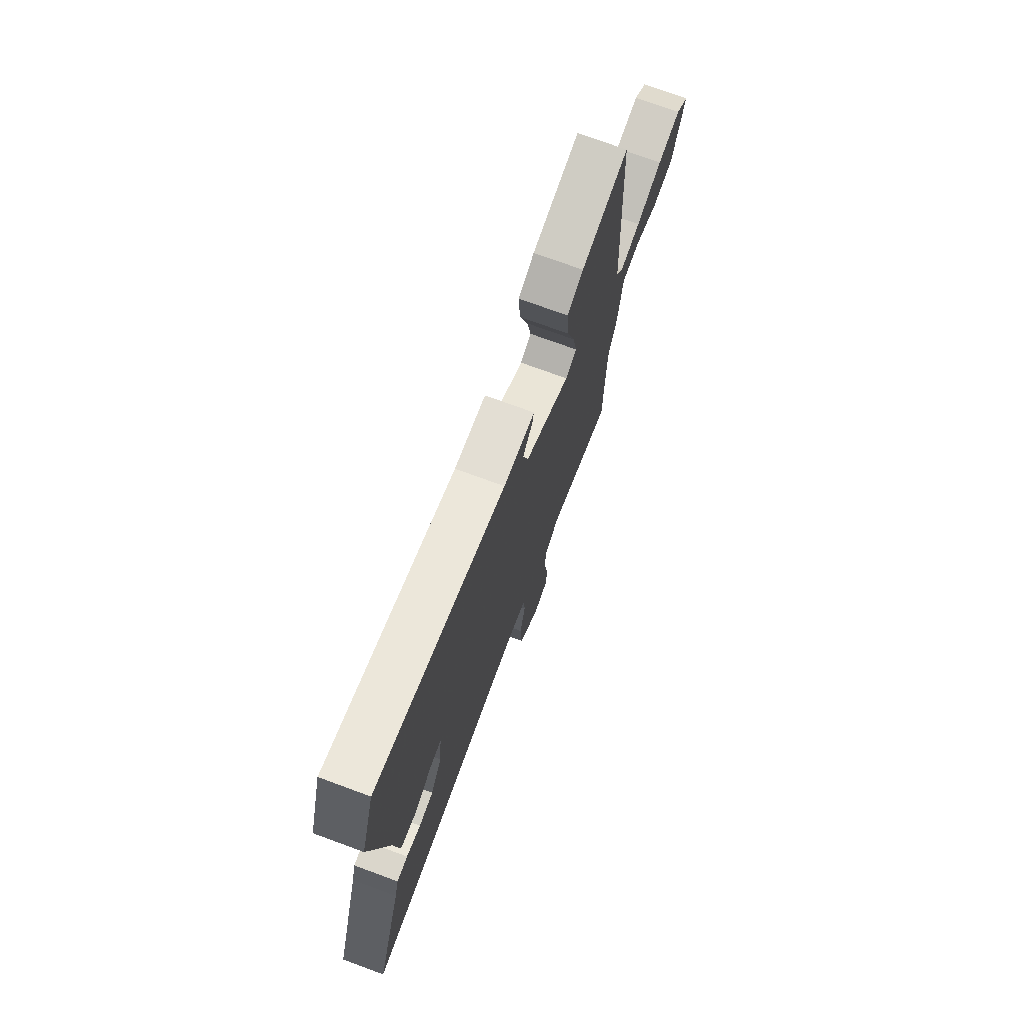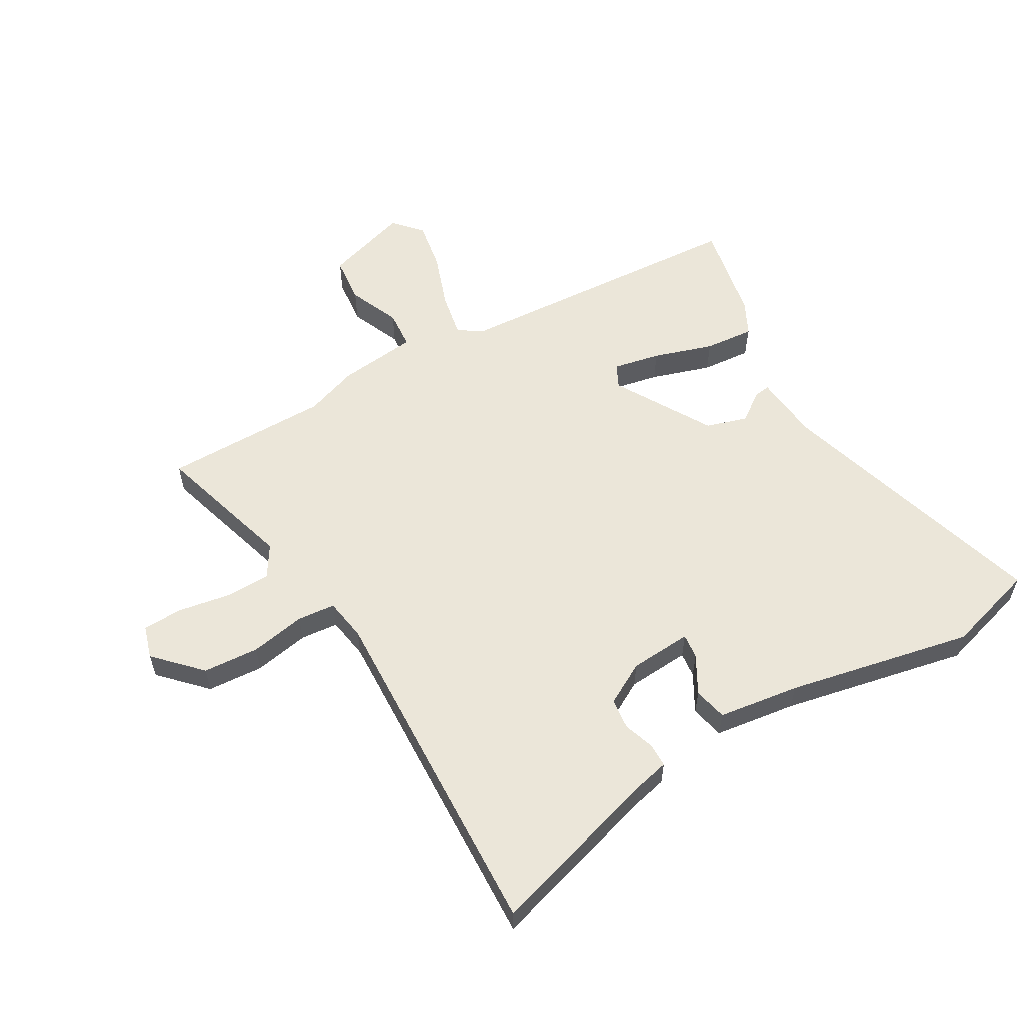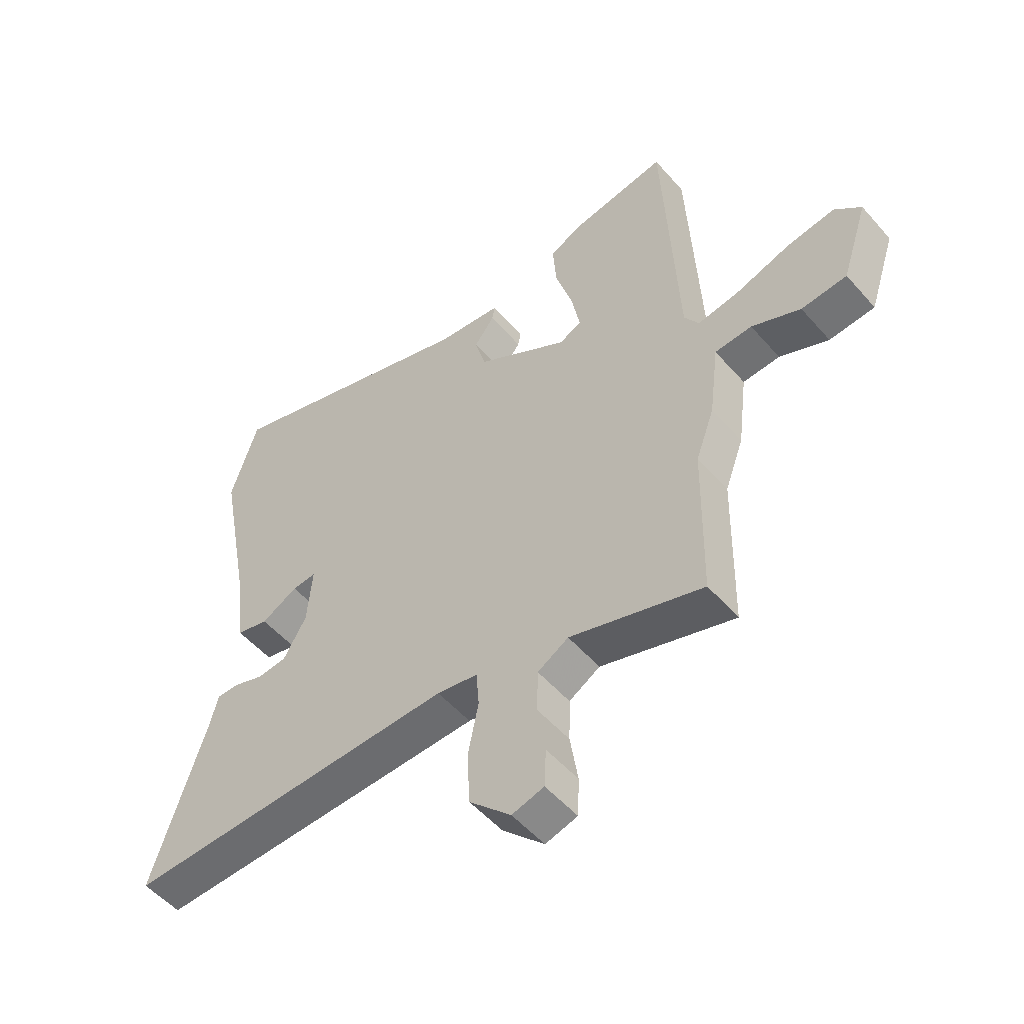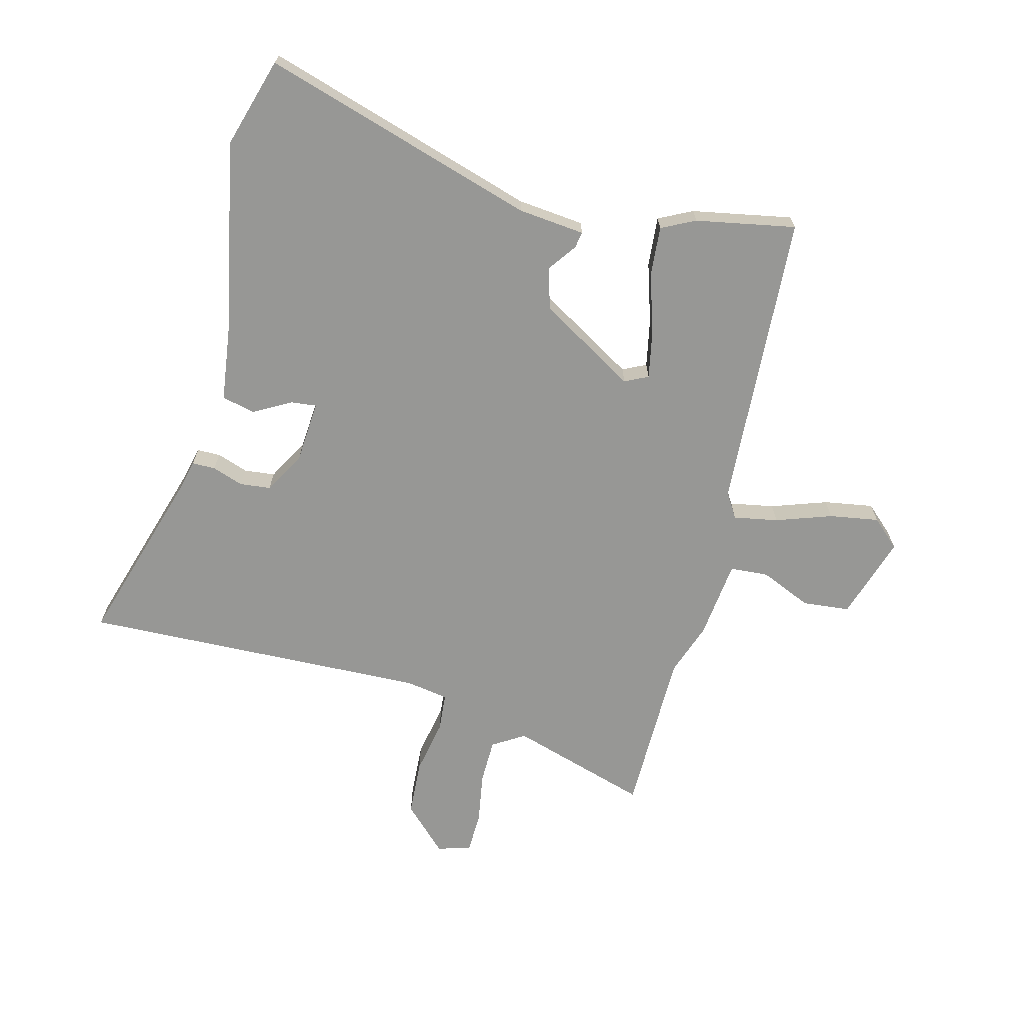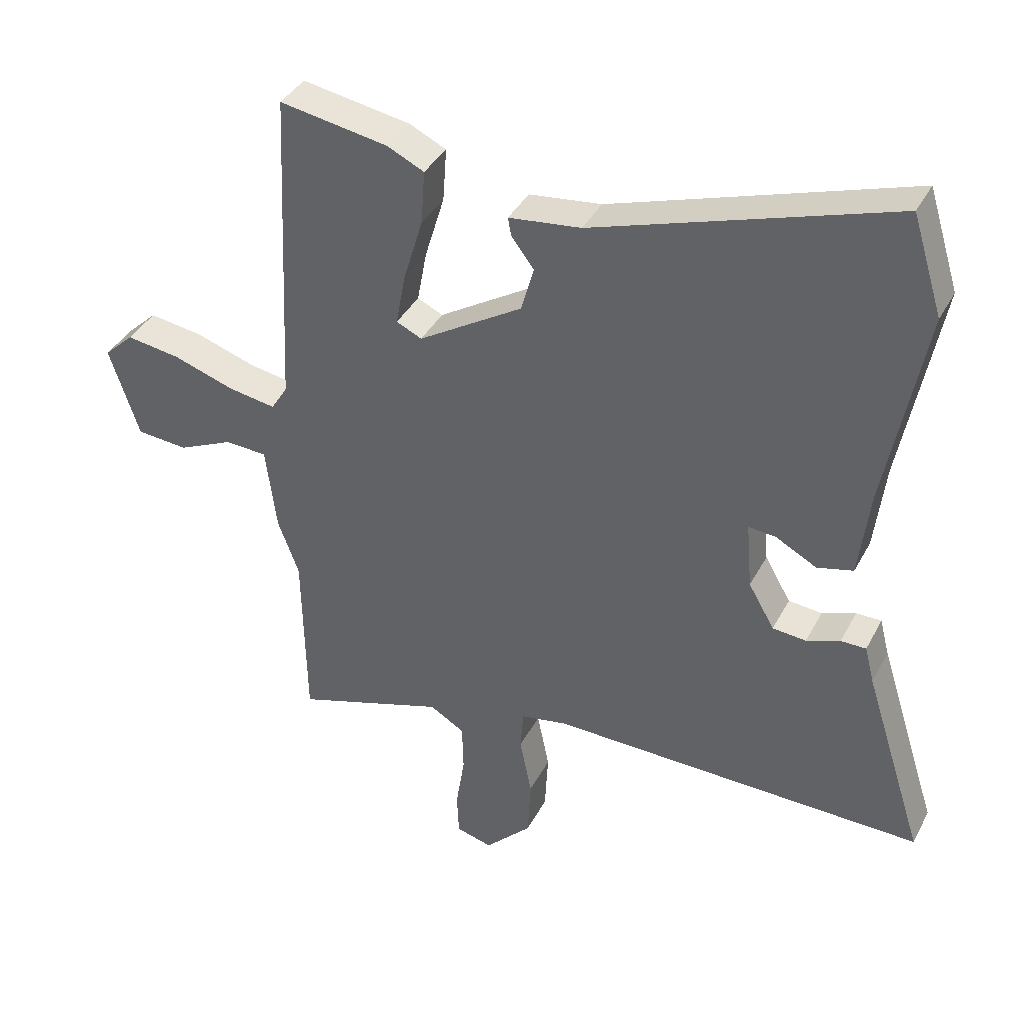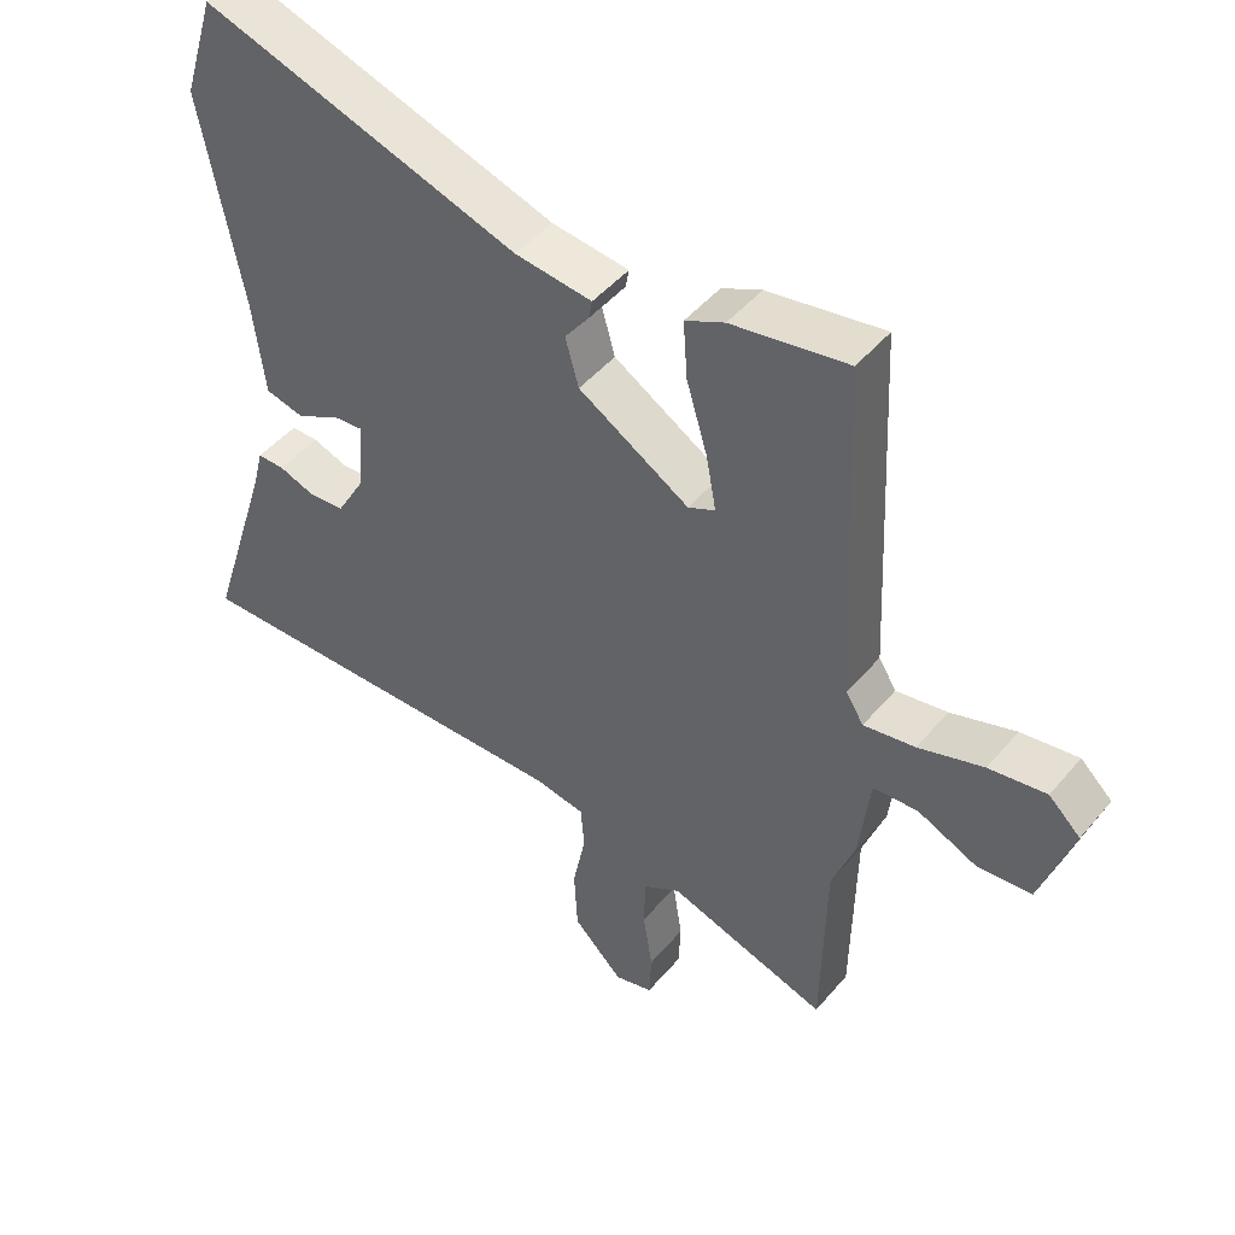
<metadata>
{"format":"obj","ext":"obj","renderer":"f3d","projection":"perspective","resolution":1024,"background":"white","views":[{"elev":73.9,"azim":-69.8,"up":"+Z"},{"elev":57.6,"azim":-119.1,"up":"+Y"},{"elev":-52.7,"azim":39.9,"up":"+Z"},{"elev":-68.1,"azim":-13.8,"up":"+Y"},{"elev":38.2,"azim":-154.8,"up":"+Z"},{"elev":46.9,"azim":37.7,"up":"+Z"}]}
</metadata>
<code>
v -0.574 0.07 -0.486
v -0.479 0.07 -0.188
v -0.464 0.07 -0.129
v -0.424 0.07 -0.129
v -0.371 0.07 -0.148
v -0.318 0.07 -0.143
v -0.277 0.07 -0.072
v -0.268 0.07 0.034
v -0.311 0.07 0.03
v -0.376 0.07 -0.005
v -0.433 0.07 0.009
v -0.45 0.07 0.149
v -0.51 0.07 0.467
v -0.462 0.07 0.621
v 0.006 0.07 0.472
v 0.12 0.07 0.459
v 0.115 0.07 0.431
v 0.079 0.07 0.383
v 0.099 0.07 0.312
v 0.263 0.07 0.212
v 0.303 0.07 0.231
v 0.288 0.07 0.312
v 0.257 0.07 0.415
v 0.251 0.07 0.5
v 0.309 0.07 0.528
v 0.48 0.07 0.558
v 0.504 0.07 0.047
v 0.53 0.07 0.005
v 0.606 0.07 0.018
v 0.702 0.07 0.05
v 0.787 0.07 0.063
v 0.834 0.07 0.019
v 0.787 0.07 -0.124
v 0.706 0.07 -0.131
v 0.619 0.07 -0.092
v 0.553 0.07 -0.096
v 0.536 0.07 -0.231
v 0.503 0.07 -0.321
v 0.498 0.07 -0.605
v 0.261 0.07 -0.53
v 0.206 0.07 -0.563
v 0.204 0.07 -0.64
v 0.218 0.07 -0.729
v 0.215 0.07 -0.798
v 0.158 0.07 -0.814
v 0.084 0.07 -0.74
v 0.079 0.07 -0.644
v 0.098 0.07 -0.55
v 0.093 0.07 -0.485
v 0.02 0.07 -0.472
v -0.574 0 -0.486
v -0.479 0 -0.188
v -0.464 0 -0.129
v -0.424 0 -0.129
v -0.371 0 -0.148
v -0.318 0 -0.143
v -0.277 0 -0.072
v -0.268 0 0.034
v -0.311 0 0.03
v -0.376 0 -0.005
v -0.433 0 0.009
v -0.45 0 0.149
v -0.51 0 0.467
v -0.462 0 0.621
v 0.006 0 0.472
v 0.12 0 0.459
v 0.115 0 0.431
v 0.079 0 0.383
v 0.099 0 0.312
v 0.263 0 0.212
v 0.303 0 0.231
v 0.288 0 0.312
v 0.257 0 0.415
v 0.251 0 0.5
v 0.309 0 0.528
v 0.48 0 0.558
v 0.504 0 0.047
v 0.53 0 0.005
v 0.606 0 0.018
v 0.702 0 0.05
v 0.787 0 0.063
v 0.834 0 0.019
v 0.787 0 -0.124
v 0.706 0 -0.131
v 0.619 0 -0.092
v 0.553 0 -0.096
v 0.536 0 -0.231
v 0.503 0 -0.321
v 0.498 0 -0.605
v 0.261 0 -0.53
v 0.206 0 -0.563
v 0.204 0 -0.64
v 0.218 0 -0.729
v 0.215 0 -0.798
v 0.158 0 -0.814
v 0.084 0 -0.74
v 0.079 0 -0.644
v 0.098 0 -0.55
v 0.093 0 -0.485
v 0.02 0 -0.472
f 45 46 47 48
f 45 48 49
f 42 43 44 45
f 41 42 45 49
f 40 41 49
f 38 39 40
f 36 37 38 40
f 36 40 49
f 32 33 34 35
f 32 35 36
f 29 30 31 32
f 28 29 32 36
f 27 28 36 49
f 22 23 24 25
f 21 22 25 26
f 15 16 17 18
f 15 18 19
f 12 13 14 15
f 12 15 19
f 9 10 11 12
f 8 9 12 19
f 7 8 19 20
f 2 3 4 5
f 50 1 2 5
f 50 5 6
f 21 26 27 49
f 20 21 49 50
f 6 7 20 50
f 98 97 96 95
f 99 98 95
f 95 94 93 92
f 99 95 92 91
f 99 91 90
f 90 89 88
f 90 88 87 86
f 99 90 86
f 85 84 83 82
f 86 85 82
f 82 81 80 79
f 86 82 79 78
f 99 86 78 77
f 75 74 73 72
f 76 75 72 71
f 68 67 66 65
f 69 68 65
f 65 64 63 62
f 69 65 62
f 62 61 60 59
f 69 62 59 58
f 70 69 58 57
f 55 54 53 52
f 55 52 51 100
f 56 55 100
f 99 77 76 71
f 100 99 71 70
f 100 70 57 56
f 1 51 52 2
f 2 52 53 3
f 3 53 54 4
f 4 54 55 5
f 5 55 56 6
f 6 56 57 7
f 7 57 58 8
f 8 58 59 9
f 9 59 60 10
f 10 60 61 11
f 11 61 62 12
f 12 62 63 13
f 13 63 64 14
f 14 64 65 15
f 15 65 66 16
f 16 66 67 17
f 17 67 68 18
f 18 68 69 19
f 19 69 70 20
f 20 70 71 21
f 21 71 72 22
f 22 72 73 23
f 23 73 74 24
f 24 74 75 25
f 25 75 76 26
f 26 76 77 27
f 27 77 78 28
f 28 78 79 29
f 29 79 80 30
f 30 80 81 31
f 31 81 82 32
f 32 82 83 33
f 33 83 84 34
f 34 84 85 35
f 35 85 86 36
f 36 86 87 37
f 37 87 88 38
f 38 88 89 39
f 39 89 90 40
f 40 90 91 41
f 41 91 92 42
f 42 92 93 43
f 43 93 94 44
f 44 94 95 45
f 45 95 96 46
f 46 96 97 47
f 47 97 98 48
f 48 98 99 49
f 49 99 100 50
f 50 100 51 1

</code>
